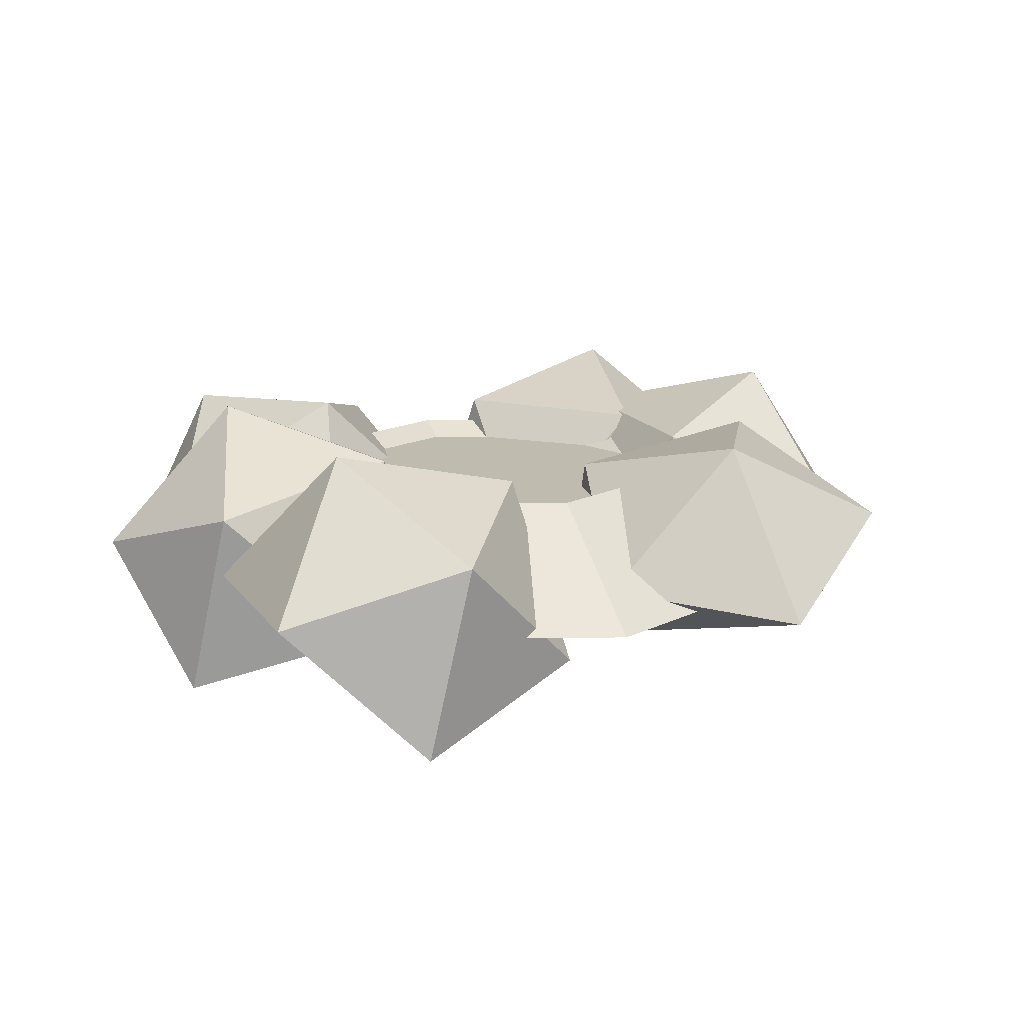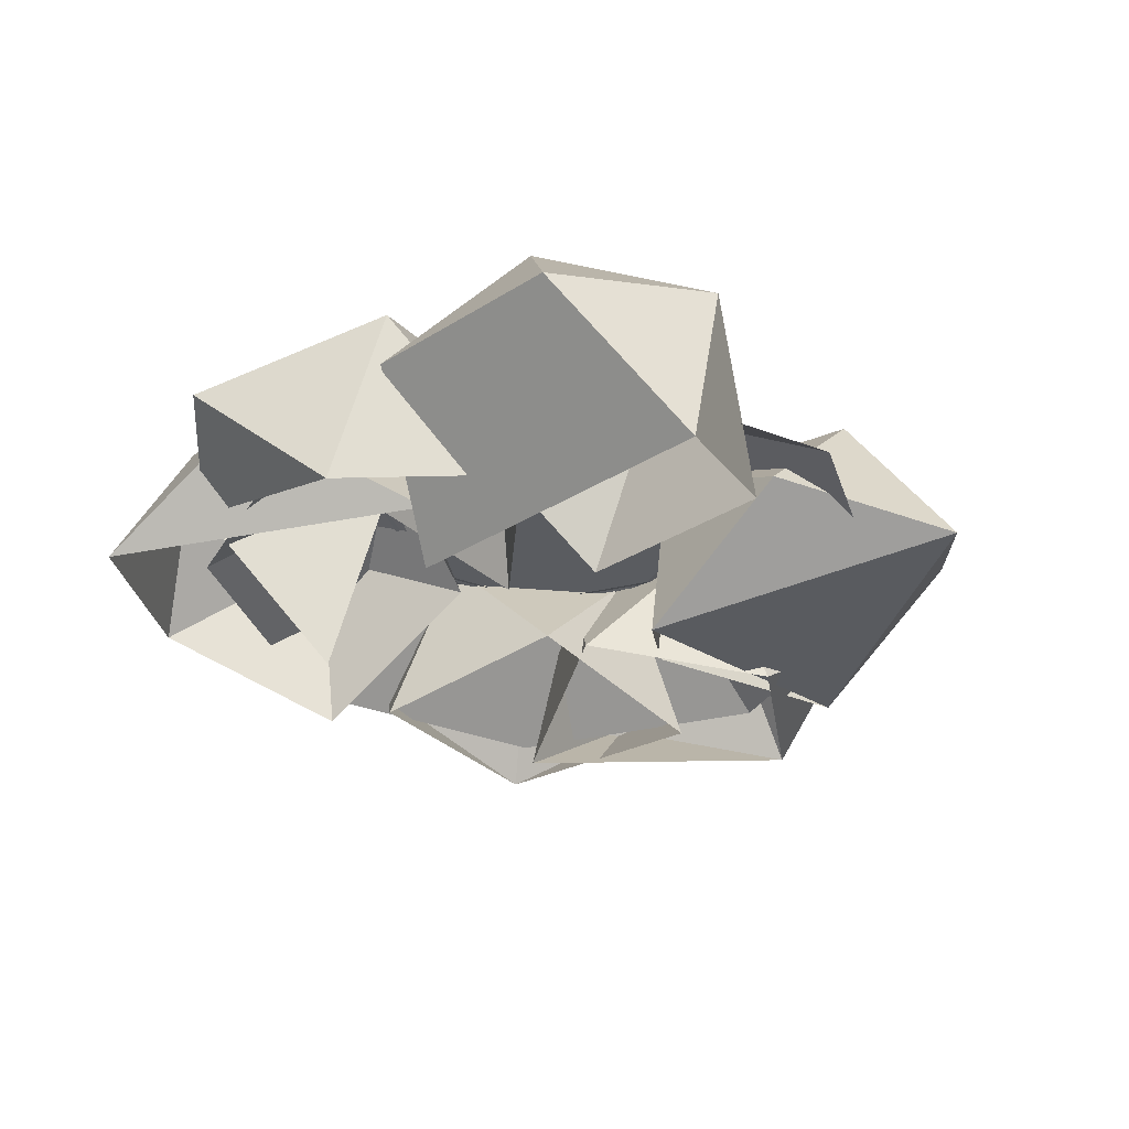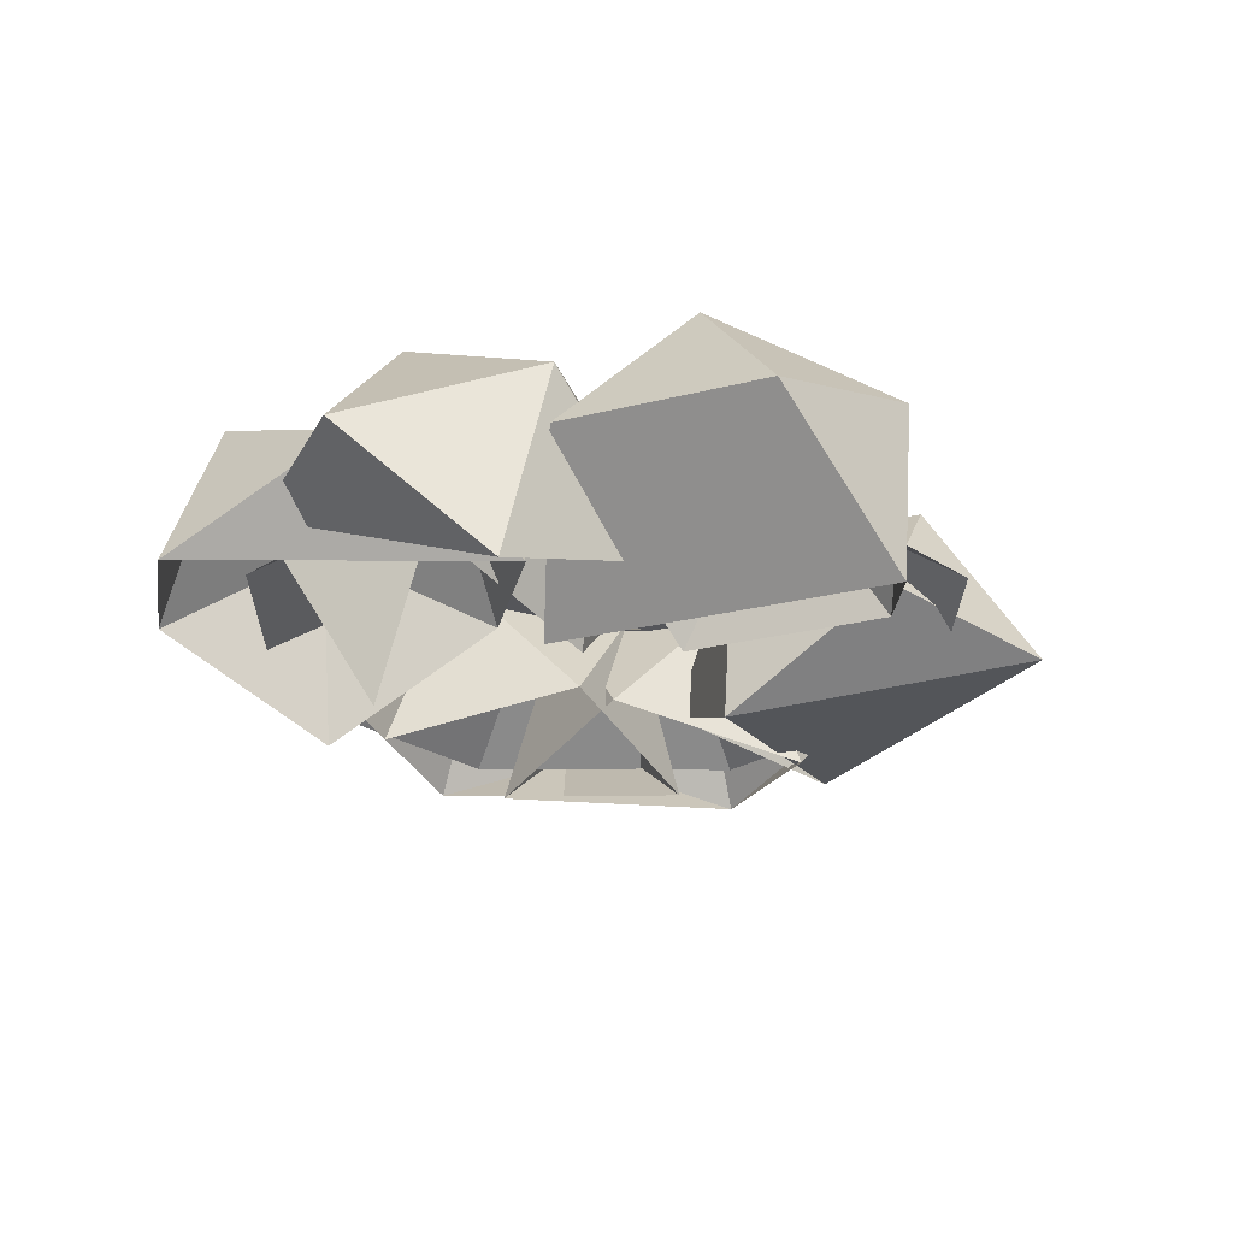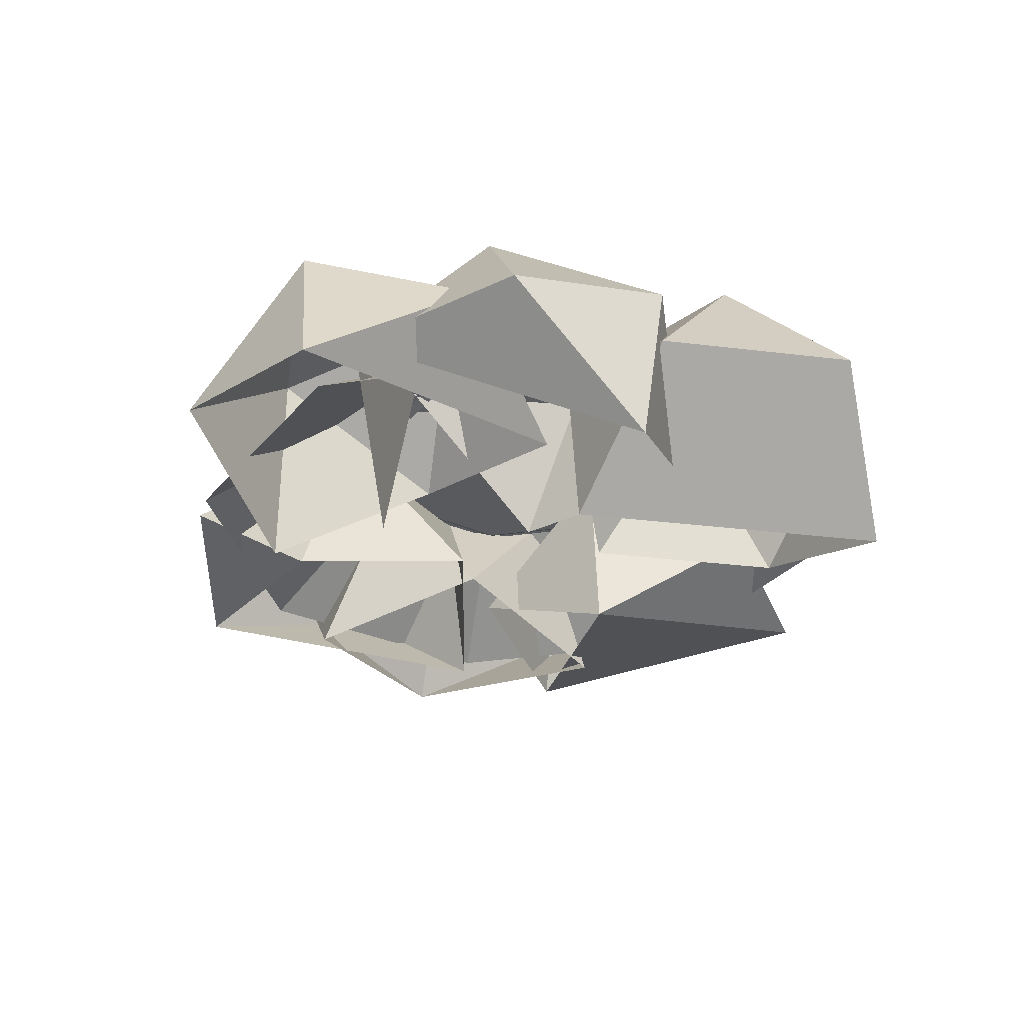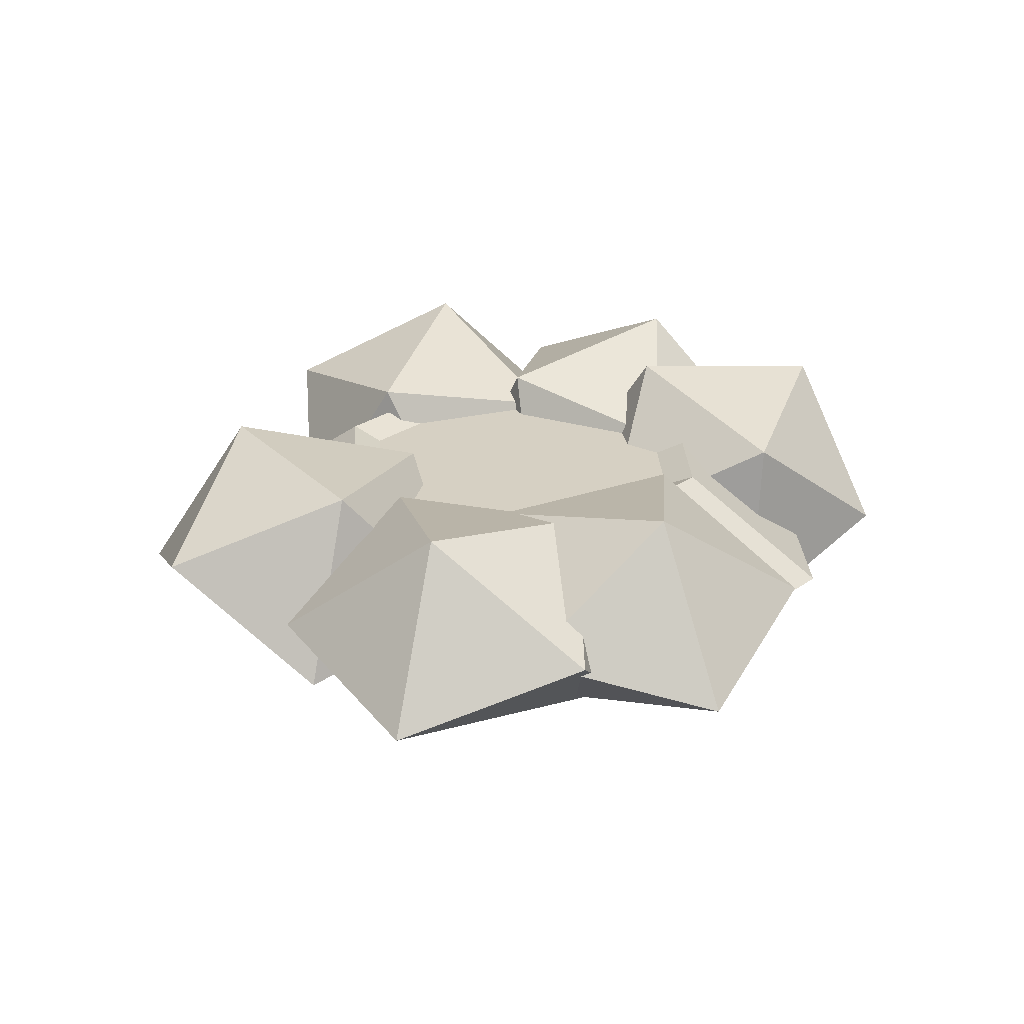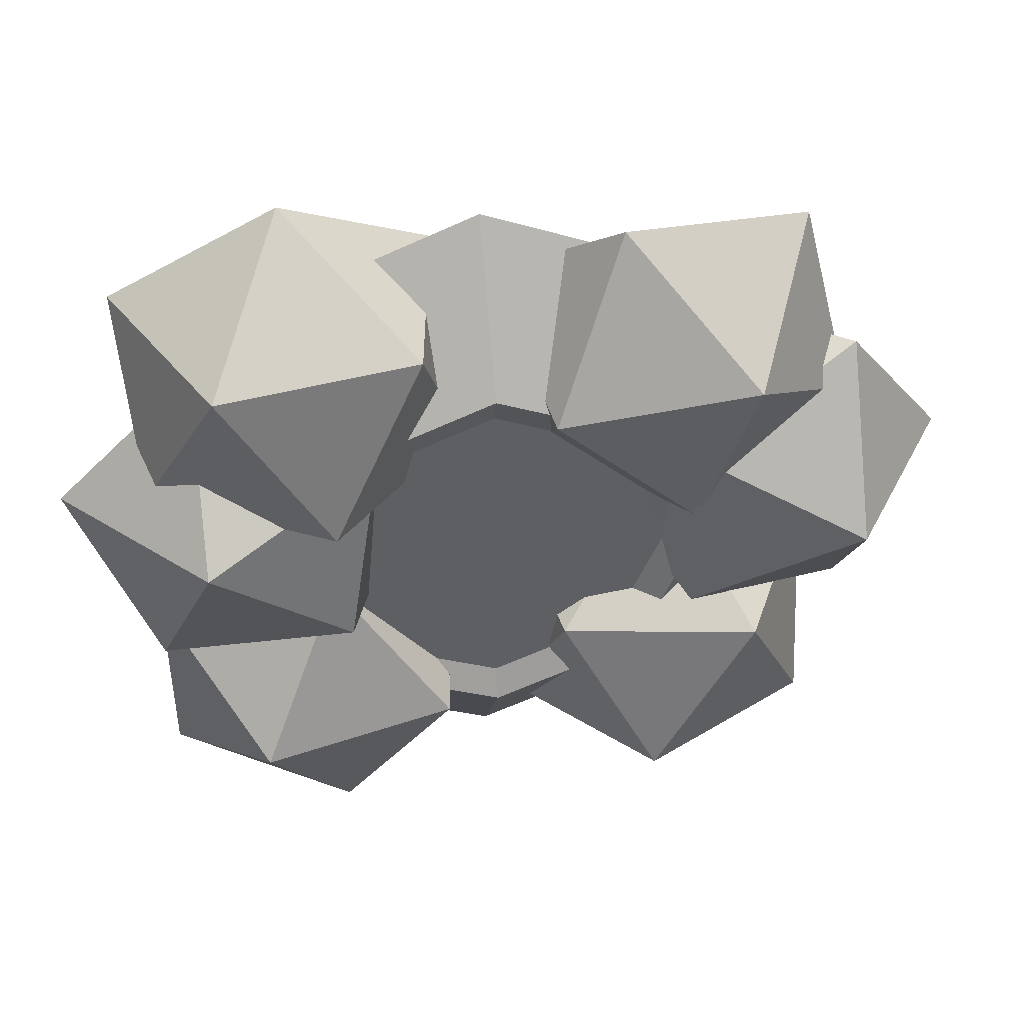
<metadata>
{"format":"obj","ext":"obj","renderer":"f3d","projection":"perspective","resolution":1024,"background":"white","views":[{"elev":15.9,"azim":156.8,"up":"+Y"},{"elev":-33.8,"azim":130.2,"up":"+Y"},{"elev":-25.8,"azim":111.9,"up":"+Y"},{"elev":-30.6,"azim":79.9,"up":"+Y"},{"elev":26.5,"azim":-70.2,"up":"+Y"},{"elev":43.2,"azim":171.3,"up":"+Z"}]}
</metadata>
<code>
o Cylinder
v 0 0.2 -0.96
v 0.6788 0.2 -0.6788
v 0.96 0.2 0
v 0.6788 0.2 0.6788
v 0 0.2 0.96
v -0.6788 0.2 0.6788
v -0.96 0.2 0
v -0.6788 0.2 -0.6788
f 2 1 8 7 6 5 4 3
o Cylinder.001
v 0 -0.275 -1.87
v 0 0.275 -1.1
v 1.322 -0.275 -1.322
v 0.7778 0.275 -0.7778
v 1.87 -0.275 0
v 1.1 0.275 0
v 1.322 -0.275 1.322
v 0.7778 0.275 0.7778
v 0 -0.275 1.87
v 0 0.275 1.1
v -1.322 -0.275 1.322
v -0.7778 0.275 0.7778
v -1.87 -0.275 0
v -1.1 0.275 0
v -1.322 -0.275 -1.322
v -0.7778 0.275 -0.7778
v 0.6223 0.175 -0.6223
v -0 0.175 -0.88
v 0.88 0.175 0
v 0.6223 0.175 0.6223
v -0 0.175 0.88
v -0.6223 0.175 0.6223
v -0.88 0.175 0
v -0.6223 0.175 -0.6223
f 9 10 12 11
f 11 12 14 13
f 13 14 16 15
f 15 16 18 17
f 17 18 20 19
f 19 20 22 21
f 16 14 27 28
f 21 22 24 23
f 23 24 10 9
f 22 20 30 31
f 18 16 28 29
f 24 22 31 32
f 14 12 25 27
f 20 18 29 30
f 10 24 32 26
f 12 10 26 25
o Icosphere
v 1.828 -0.1046 -0.4743
v 1.121 -0.8117 -0.1494
v 1.121 -0.8117 -1.851
v 1.828 -0.1046 -1.526
v 0.8792 0.2117 -0.1494
v 0.1721 -0.4954 -0.4743
v 0.1721 -0.4954 -1.526
v 0.8792 0.2117 -1.851
v 1.316 0.6487 -1
v 0.2929 0.4071 -1
v -1 -0.3 0
v -0.2031 -0.7061 -0.5528
v -0.3675 0.3325 -0.5528
v -1.406 0.4969 -0.5528
v -1.883 -0.4399 -0.5528
v -0.1166 -0.1601 -1.447
v -0.8601 0.5834 -1.447
v -1.797 0.1061 -1.447
v -1 -0.3 -2
v -1.688 -0.2445 1.724
v -1.918 -0.01474 0.7236
v -1.316 -0.6162 0.1056
v -1.285 0.6177 1.276
v -1.056 0.388 0.2764
v -0.312 -0.3555 0.2764
v -0.08228 -0.5853 1.276
v -0.6838 0.01623 1.894
v -0.2929 0.4071 1
v 1 -0.3 2
v 1.883 -0.4399 1.447
v 1.406 0.4969 1.447
v 0.3675 0.3325 1.447
v 0.2031 -0.7061 1.447
v 1.797 0.1061 0.5528
v 0.8601 0.5834 0.5528
v 0.1166 -0.1601 0.5528
v 1 -0.3 0
v 1.514 -0.1046 1.157
v 0.7839 -0.8117 0.8869
v 1.987 -0.8117 -0.3161
v 2.257 -0.1046 0.4137
v 0.6131 0.2117 0.7161
v 0.3429 -0.4954 -0.01367
v 1.086 -0.4954 -0.7571
v 1.816 0.2117 -0.4869
v 1.524 0.6487 0.4236
v 0.8 0.4071 -0.3
v -2.527 -0.2445 0.2252
v -1.982 -0.01474 -0.6444
v -1.12 -0.6162 -0.6561
v -1.926 0.6177 0.1937
v -1.056 0.388 -0.3509
v -0.5303 -0.3555 0.1748
v -1.075 -0.5853 1.044
v -1.937 0.01623 1.056
v -1.028 0.4071 0.7
f 33 36 41
f 34 33 37
f 36 35 40
f 33 41 37
f 36 40 41
f 37 41 42
f 38 37 42
f 39 38 42
f 40 39 42
f 41 40 42
f 43 44 45
f 43 45 46
f 43 46 47
f 45 44 48
f 46 45 49
f 47 46 50
f 45 48 49
f 46 49 50
f 49 48 51
f 50 49 51
f 53 52 55
f 54 53 56
f 52 59 55
f 53 55 56
f 54 56 57
f 55 59 60
f 56 55 60
f 57 56 60
f 58 57 60
f 59 58 60
f 61 62 63
f 61 63 64
f 61 64 65
f 63 62 66
f 64 63 67
f 65 64 68
f 63 66 67
f 64 67 68
f 67 66 69
f 68 67 69
f 70 73 78
f 71 70 74
f 73 72 77
f 70 78 74
f 73 77 78
f 74 78 79
f 75 74 79
f 76 75 79
f 77 76 79
f 78 77 79
f 33 34 36
f 73 70 72
f 66 62 69
f 59 52 58
f 53 54 52
f 81 80 83
f 82 81 84
f 87 80 86
f 81 82 80
f 80 87 83
f 81 83 84
f 82 84 85
f 50 51 47
f 40 35 39
f 83 87 88
f 84 83 88
f 85 84 88
f 86 85 88
f 87 86 88
f 36 34 35
f 48 44 51
f 51 44 47
f 77 72 76

</code>
